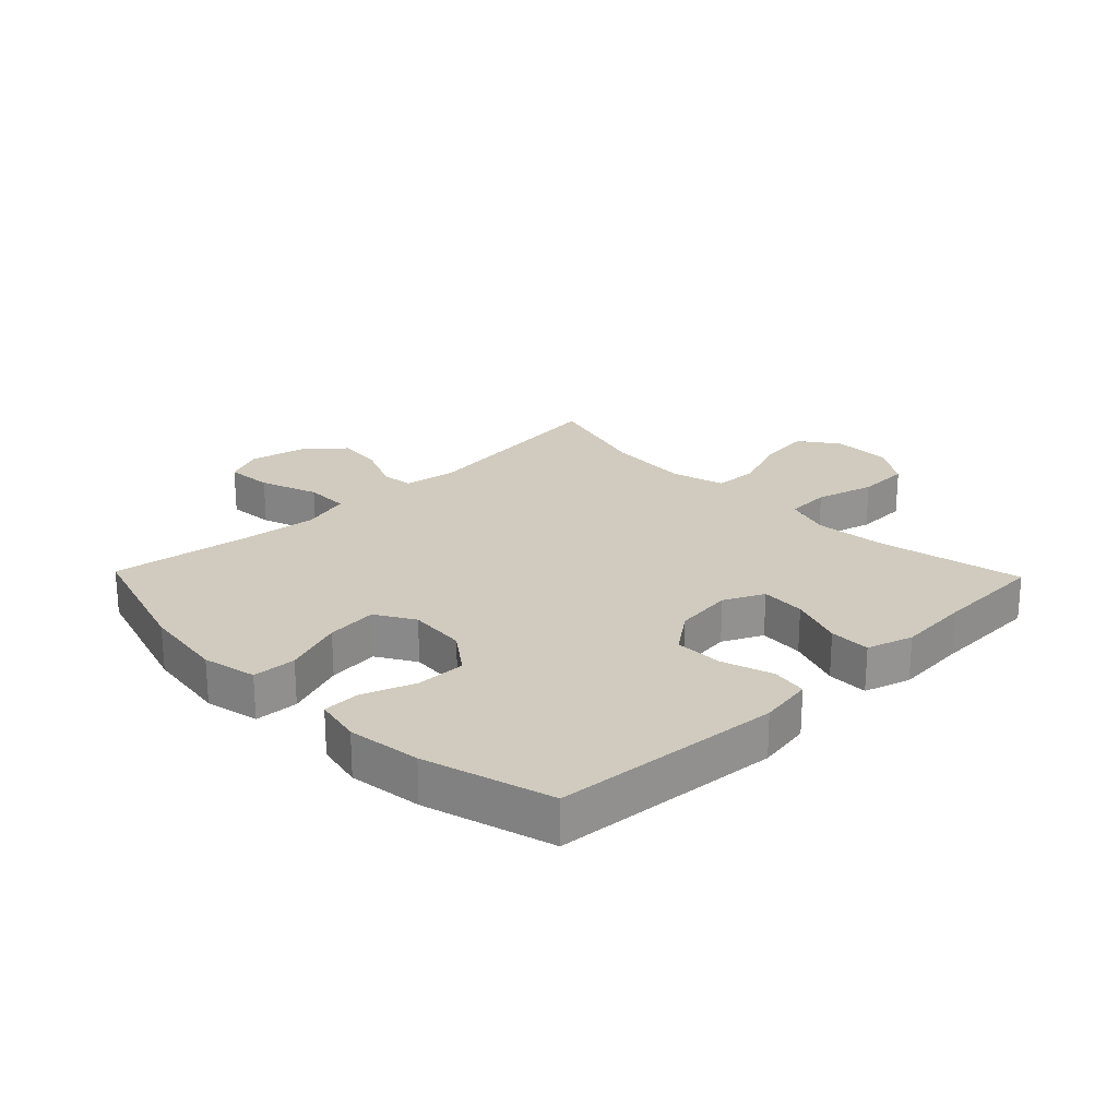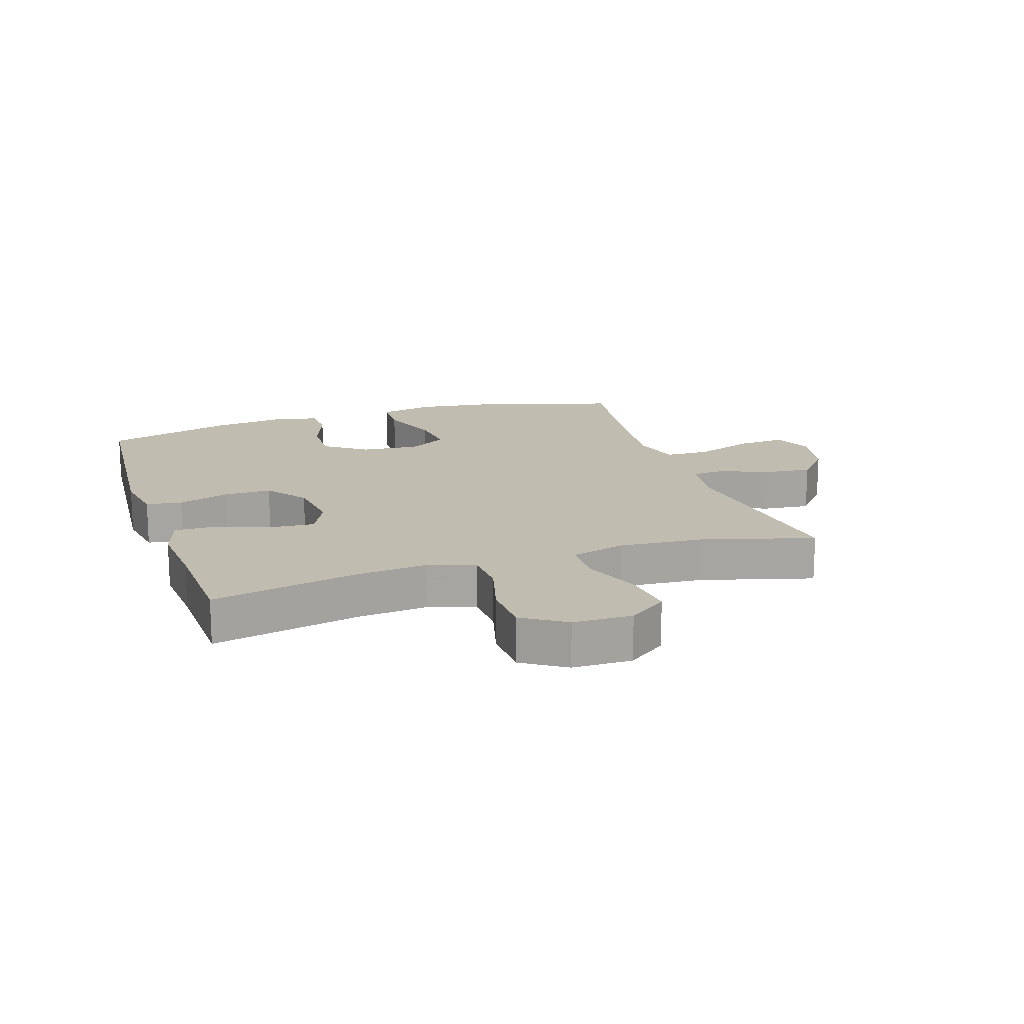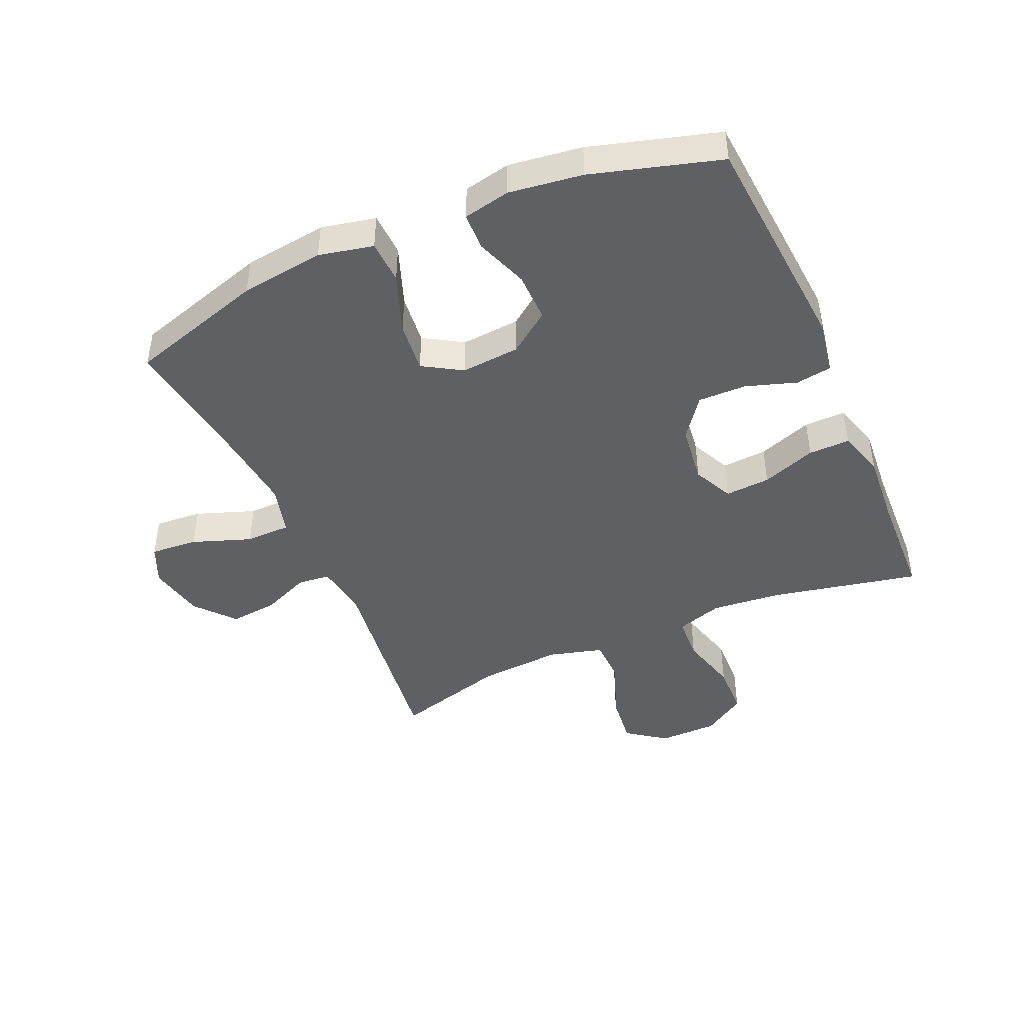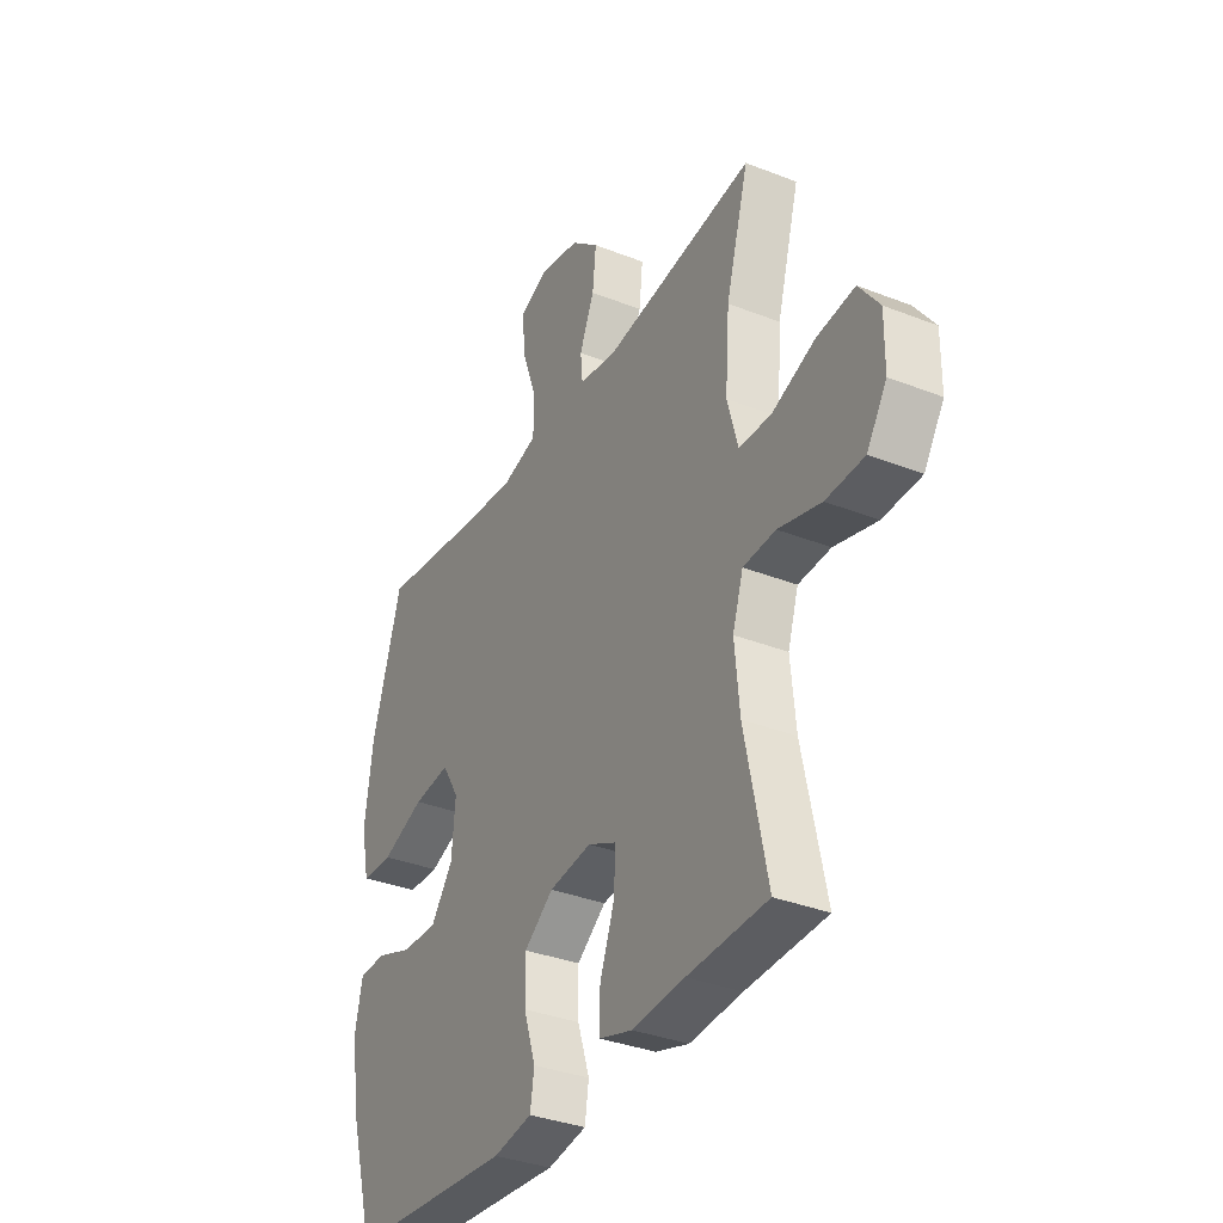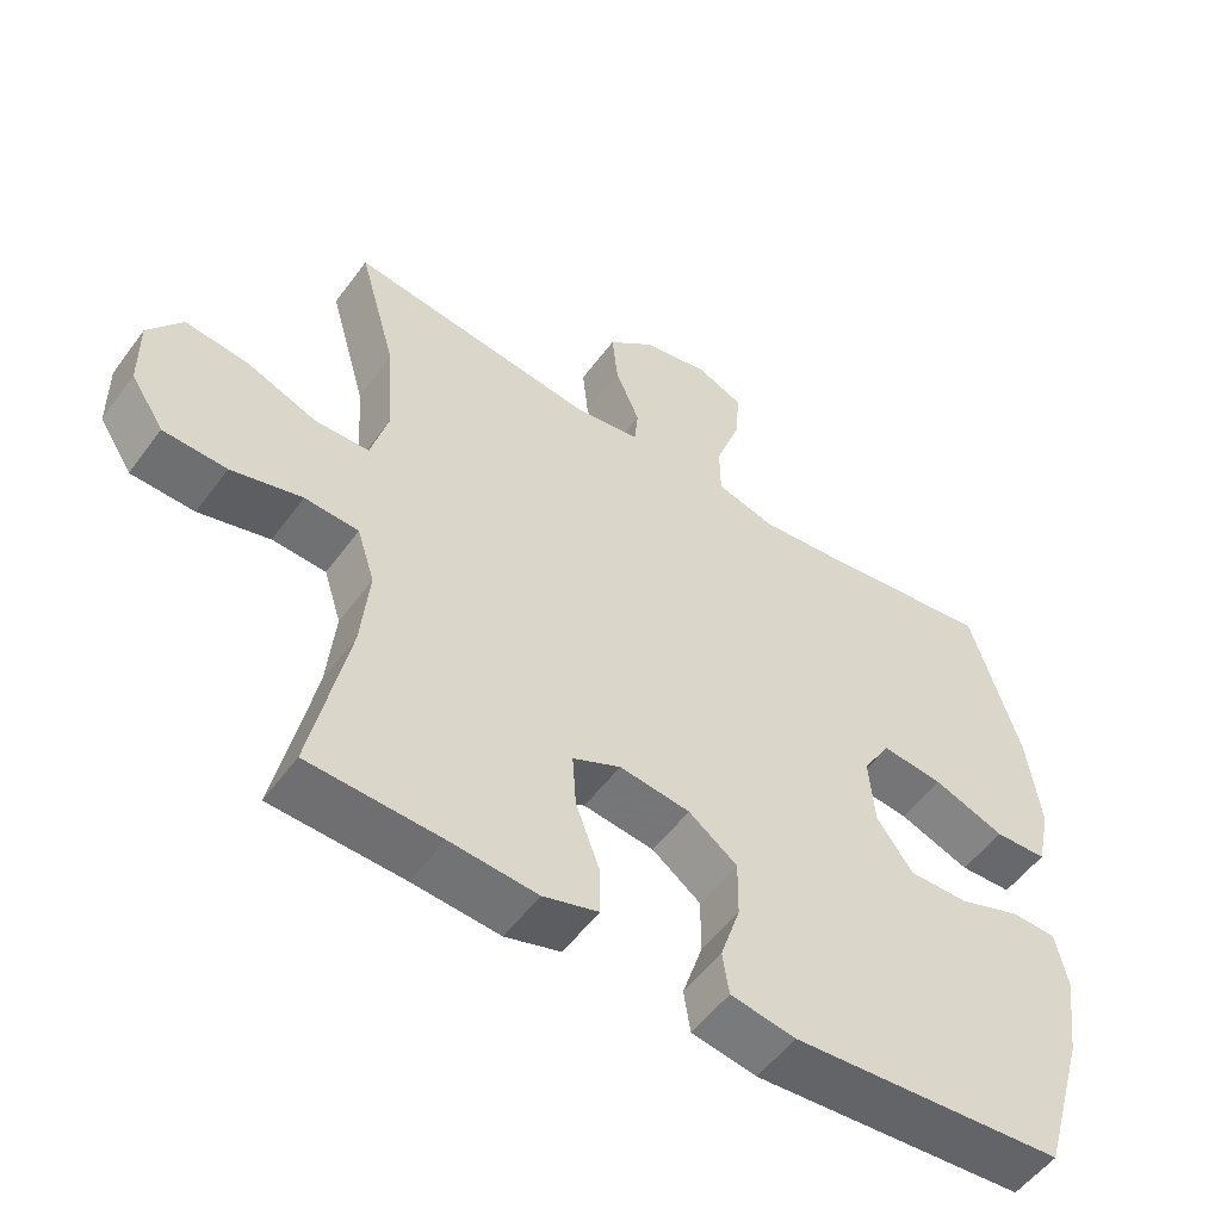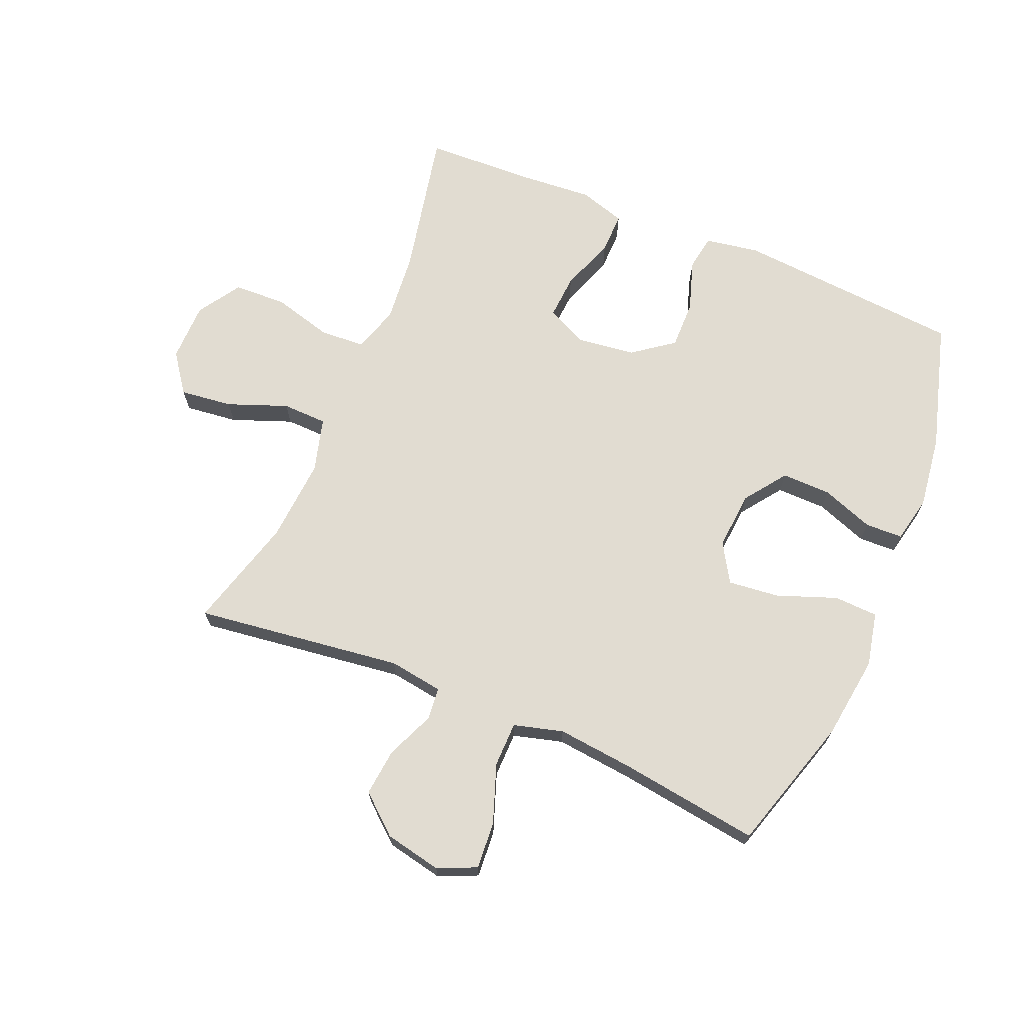
<metadata>
{"format":"obj","ext":"obj","renderer":"f3d","projection":"perspective","resolution":1024,"background":"white","views":[{"elev":23.3,"azim":135.9,"up":"+Y"},{"elev":16.5,"azim":-108.2,"up":"+Y"},{"elev":-44.4,"azim":113.7,"up":"+Y"},{"elev":-34.7,"azim":-117.8,"up":"+Z"},{"elev":-53.6,"azim":-35.5,"up":"+Z"},{"elev":69.0,"azim":22.8,"up":"+Y"}]}
</metadata>
<code>
v 0.5 0.07 0.5
v 0.567 0.07 0.279
v 0.585 0.07 0.143
v 0.566 0.07 0.055
v 0.495 0.07 0.052
v 0.398 0.07 0.088
v 0.315 0.07 0.097
v 0.277 0.07 0.034
v 0.285 0.07 -0.061
v 0.334 0.07 -0.128
v 0.414 0.07 -0.127
v 0.499 0.07 -0.096
v 0.56 0.07 -0.098
v 0.576 0.07 -0.174
v 0.56 0.07 -0.293
v 0.5 0.07 -0.5
v 0.13 0.07 -0.529
v 0.042 0.07 -0.514
v 0.033 0.07 -0.456
v 0.06 0.07 -0.373
v 0.061 0.07 -0.295
v -0.005 0.07 -0.246
v -0.101 0.07 -0.234
v -0.166 0.07 -0.265
v -0.161 0.07 -0.338
v -0.129 0.07 -0.426
v -0.128 0.07 -0.493
v -0.203 0.07 -0.516
v -0.321 0.07 -0.507
v -0.5 0.07 -0.5
v -0.45 0.07 -0.261
v -0.439 0.07 -0.146
v -0.463 0.07 -0.071
v -0.536 0.07 -0.067
v -0.632 0.07 -0.093
v -0.718 0.07 -0.09
v -0.763 0.07 -0.02
v -0.764 0.07 0.076
v -0.718 0.07 0.139
v -0.633 0.07 0.129
v -0.536 0.07 0.092
v -0.463 0.07 0.094
v -0.439 0.07 0.182
v -0.449 0.07 0.318
v -0.5 0.07 0.5
v -0.163 0.07 0.456
v -0.075 0.07 0.469
v -0.07 0.07 0.522
v -0.103 0.07 0.6
v -0.111 0.07 0.677
v -0.048 0.07 0.731
v 0.044 0.07 0.75
v 0.107 0.07 0.722
v 0.101 0.07 0.645
v 0.067 0.07 0.55
v 0.068 0.07 0.477
v 0.148 0.07 0.455
v 0.272 0.07 0.468
v 0.5 0 0.5
v 0.567 0 0.279
v 0.585 0 0.143
v 0.566 0 0.055
v 0.495 0 0.052
v 0.398 0 0.088
v 0.315 0 0.097
v 0.277 0 0.034
v 0.285 0 -0.061
v 0.334 0 -0.128
v 0.414 0 -0.127
v 0.499 0 -0.096
v 0.56 0 -0.098
v 0.576 0 -0.174
v 0.56 0 -0.293
v 0.5 0 -0.5
v 0.13 0 -0.529
v 0.042 0 -0.514
v 0.033 0 -0.456
v 0.06 0 -0.373
v 0.061 0 -0.295
v -0.005 0 -0.246
v -0.101 0 -0.234
v -0.166 0 -0.265
v -0.161 0 -0.338
v -0.129 0 -0.426
v -0.128 0 -0.493
v -0.203 0 -0.516
v -0.321 0 -0.507
v -0.5 0 -0.5
v -0.45 0 -0.261
v -0.439 0 -0.146
v -0.463 0 -0.071
v -0.536 0 -0.067
v -0.632 0 -0.093
v -0.718 0 -0.09
v -0.763 0 -0.02
v -0.764 0 0.076
v -0.718 0 0.139
v -0.633 0 0.129
v -0.536 0 0.092
v -0.463 0 0.094
v -0.439 0 0.182
v -0.449 0 0.318
v -0.5 0 0.5
v -0.163 0 0.456
v -0.075 0 0.469
v -0.07 0 0.522
v -0.103 0 0.6
v -0.111 0 0.677
v -0.048 0 0.731
v 0.044 0 0.75
v 0.107 0 0.722
v 0.101 0 0.645
v 0.067 0 0.55
v 0.068 0 0.477
v 0.148 0 0.455
v 0.272 0 0.468
f 53 54 55
f 52 53 55
f 51 52 55
f 50 51 55
f 49 50 55
f 48 49 55
f 47 48 55 56
f 46 47 56 57
f 44 45 46
f 43 44 46 57
f 39 40 41
f 38 39 41
f 37 38 41
f 36 37 41
f 35 36 41
f 34 35 41
f 33 34 41 42
f 43 57 58
f 42 43 58
f 33 42 58
f 32 33 58
f 27 28 29
f 26 27 29
f 25 26 29
f 29 30 31
f 25 29 31
f 24 25 31
f 18 19 20
f 17 18 20
f 16 17 20
f 15 16 20
f 14 15 20
f 13 14 20
f 12 13 20
f 11 12 20
f 10 11 20 21
f 9 10 21 22
f 4 5 6
f 3 4 6
f 2 3 6
f 1 2 6
f 58 1 6
f 58 6 7
f 58 7 8
f 32 58 8
f 31 32 8
f 24 31 8
f 23 24 8
f 8 9 22 23
f 113 112 111
f 113 111 110
f 113 110 109
f 113 109 108
f 113 108 107
f 113 107 106
f 114 113 106 105
f 115 114 105 104
f 104 103 102
f 115 104 102 101
f 99 98 97
f 99 97 96
f 99 96 95
f 99 95 94
f 99 94 93
f 99 93 92
f 100 99 92 91
f 116 115 101
f 116 101 100
f 116 100 91
f 116 91 90
f 87 86 85
f 87 85 84
f 87 84 83
f 89 88 87
f 89 87 83
f 89 83 82
f 78 77 76
f 78 76 75
f 78 75 74
f 78 74 73
f 78 73 72
f 78 72 71
f 78 71 70
f 78 70 69
f 79 78 69 68
f 80 79 68 67
f 64 63 62
f 64 62 61
f 64 61 60
f 64 60 59
f 64 59 116
f 65 64 116
f 66 65 116
f 66 116 90
f 66 90 89
f 66 89 82
f 66 82 81
f 81 80 67 66
f 1 59 60 2
f 2 60 61 3
f 3 61 62 4
f 4 62 63 5
f 5 63 64 6
f 6 64 65 7
f 7 65 66 8
f 8 66 67 9
f 9 67 68 10
f 10 68 69 11
f 11 69 70 12
f 12 70 71 13
f 13 71 72 14
f 14 72 73 15
f 15 73 74 16
f 16 74 75 17
f 17 75 76 18
f 18 76 77 19
f 19 77 78 20
f 20 78 79 21
f 21 79 80 22
f 22 80 81 23
f 23 81 82 24
f 24 82 83 25
f 25 83 84 26
f 26 84 85 27
f 27 85 86 28
f 28 86 87 29
f 29 87 88 30
f 30 88 89 31
f 31 89 90 32
f 32 90 91 33
f 33 91 92 34
f 34 92 93 35
f 35 93 94 36
f 36 94 95 37
f 37 95 96 38
f 38 96 97 39
f 39 97 98 40
f 40 98 99 41
f 41 99 100 42
f 42 100 101 43
f 43 101 102 44
f 44 102 103 45
f 45 103 104 46
f 46 104 105 47
f 47 105 106 48
f 48 106 107 49
f 49 107 108 50
f 50 108 109 51
f 51 109 110 52
f 52 110 111 53
f 53 111 112 54
f 54 112 113 55
f 55 113 114 56
f 56 114 115 57
f 57 115 116 58
f 58 116 59 1

</code>
